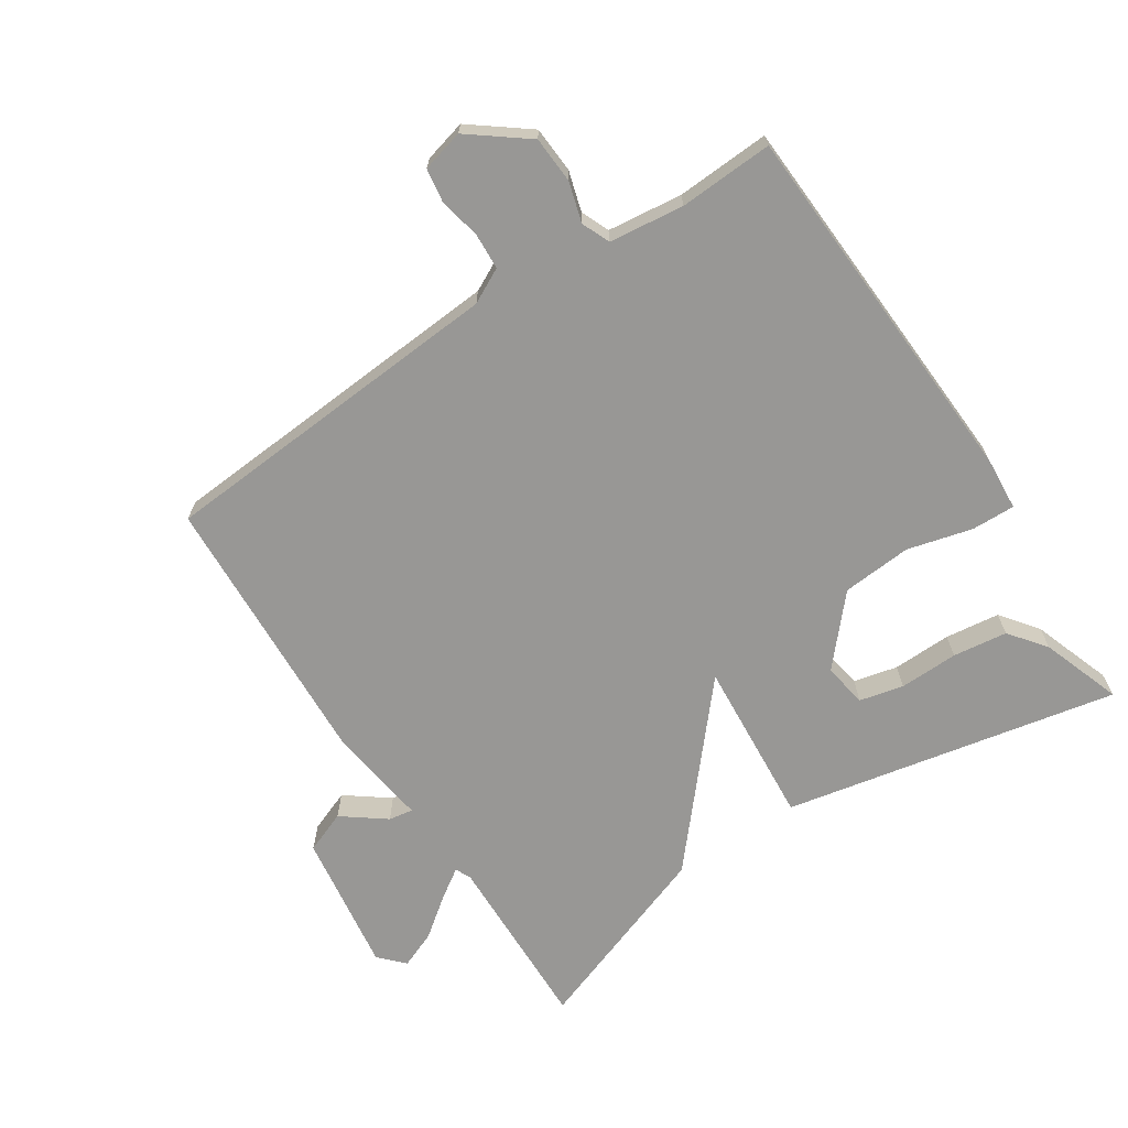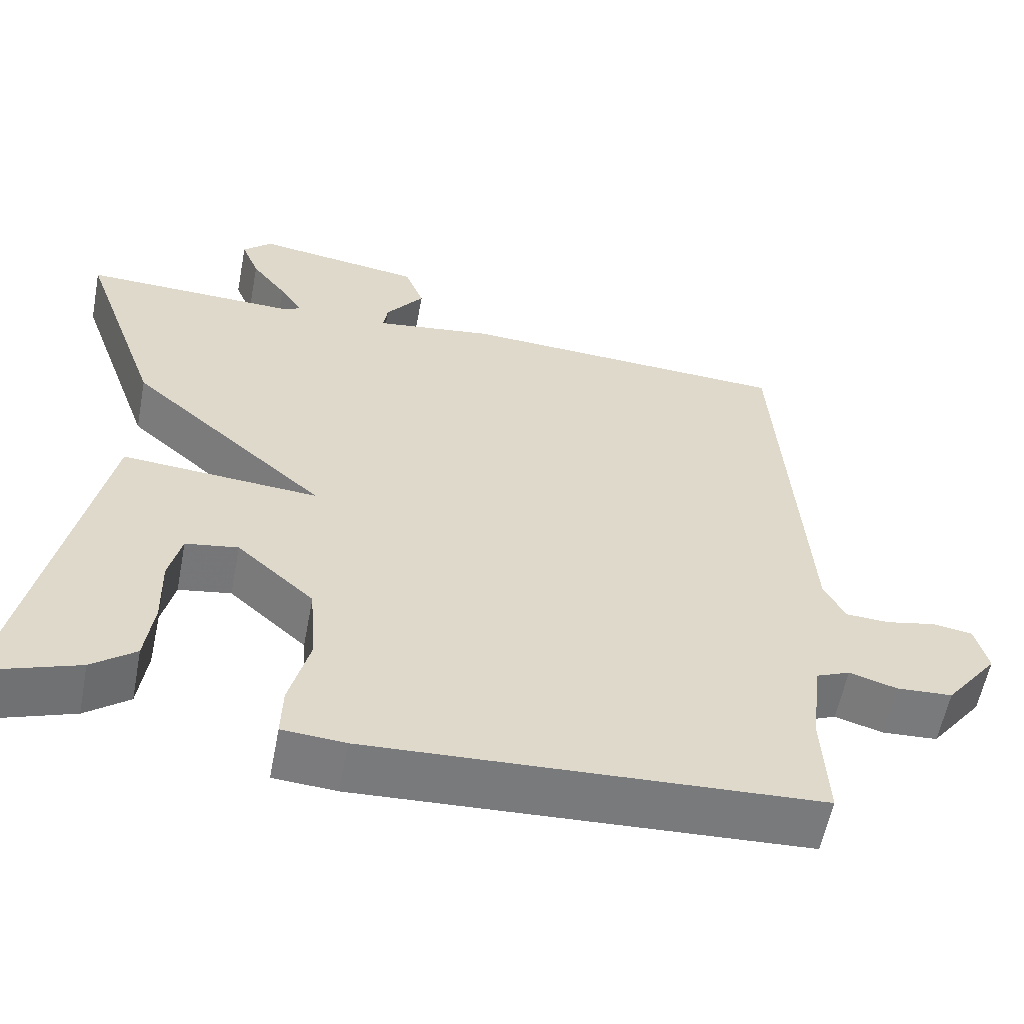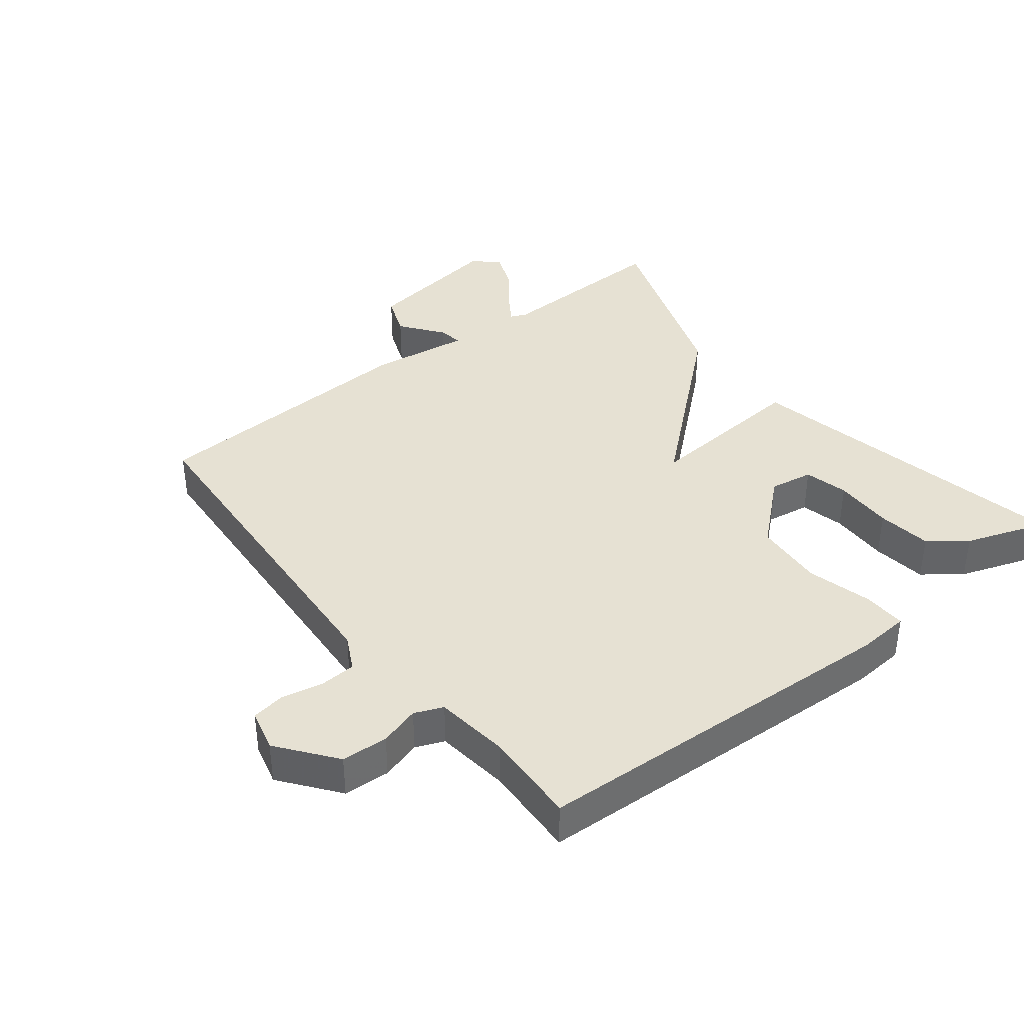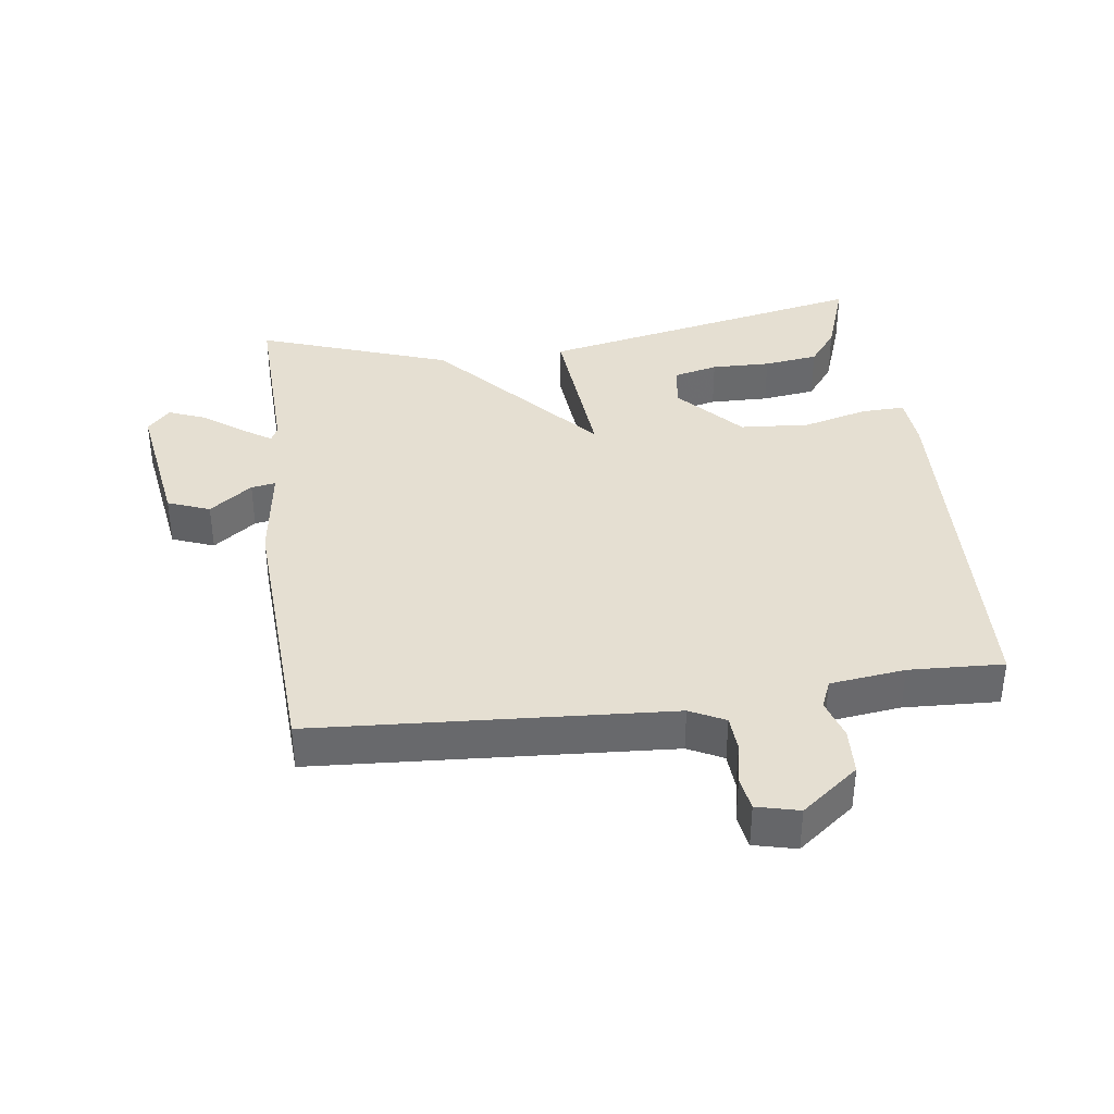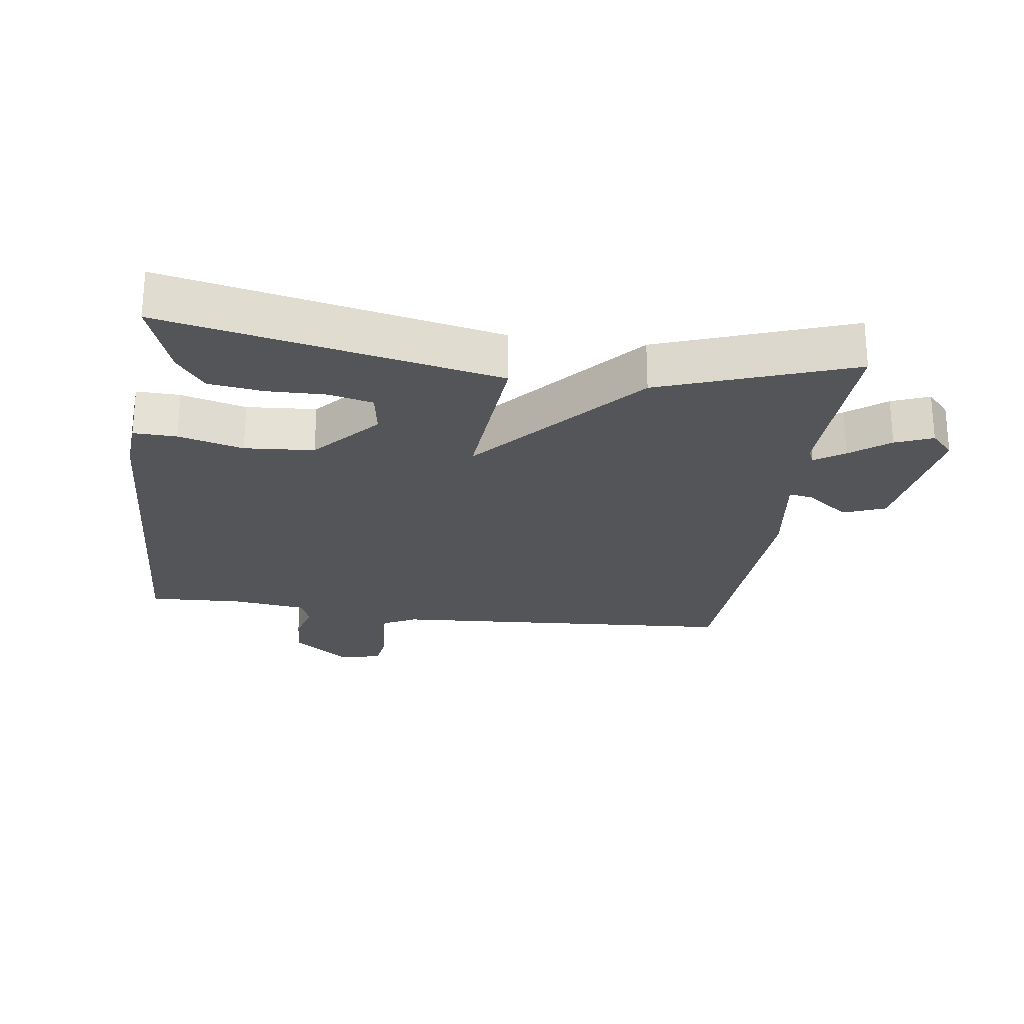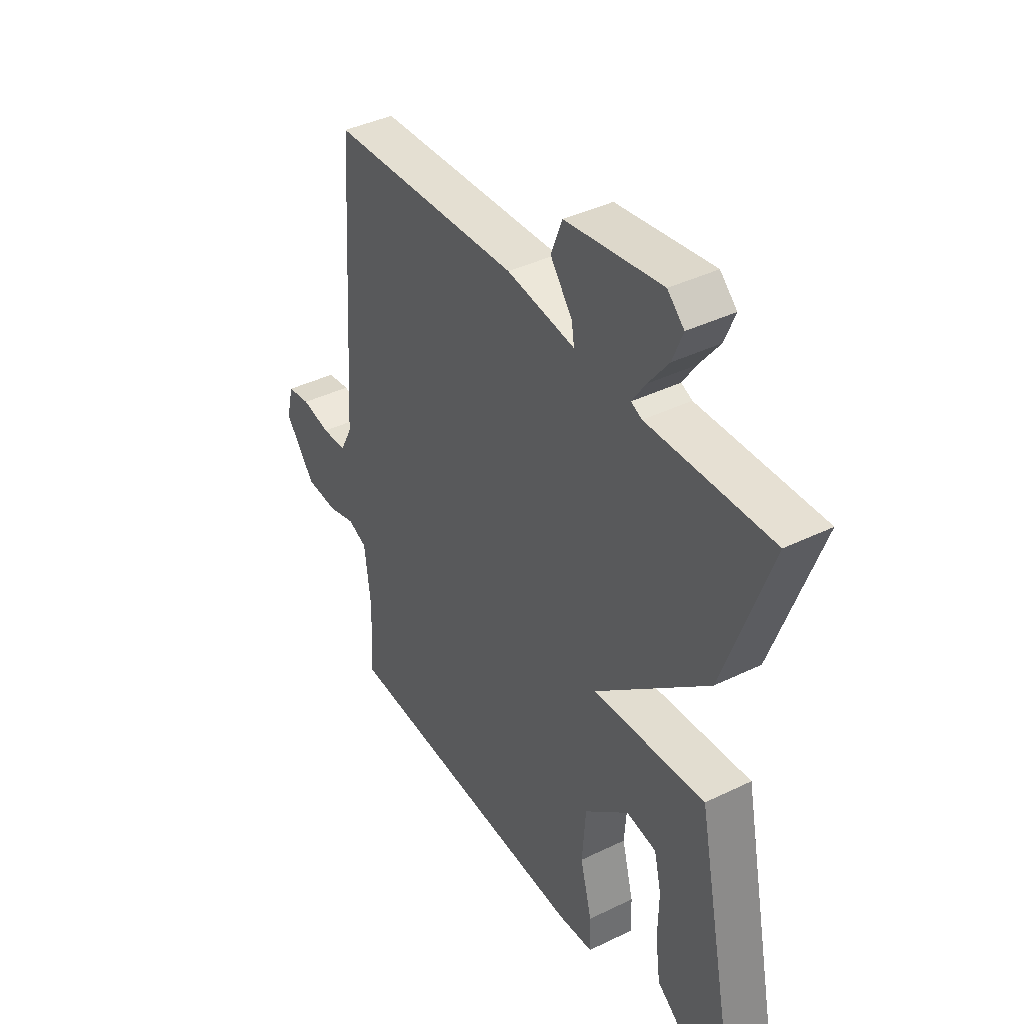
<metadata>
{"format":"obj","ext":"obj","renderer":"f3d","projection":"perspective","resolution":1024,"background":"white","views":[{"elev":-68.2,"azim":123.4,"up":"+Y"},{"elev":-58.3,"azim":-10.9,"up":"+Z"},{"elev":38.9,"azim":141.9,"up":"+Y"},{"elev":37.5,"azim":82.2,"up":"+Y"},{"elev":-24.7,"azim":-97.9,"up":"+Y"},{"elev":40.1,"azim":-121.0,"up":"+Z"}]}
</metadata>
<code>
v 0.5 0.07 -0.5
v -0.071 0.07 -0.528
v -0.151 0.07 -0.522
v -0.149 0.07 -0.456
v -0.123 0.07 -0.357
v -0.131 0.07 -0.251
v -0.23 0.07 -0.163
v -0.297 0.07 -0.174
v -0.313 0.07 -0.241
v -0.311 0.07 -0.331
v -0.322 0.07 -0.414
v -0.378 0.07 -0.457
v -0.5 0.07 -0.5
v -0.396 0.07 0.008
v -0.143 0.07 -0.012
v -0.396 0.07 0.208
v -0.5 0.07 0.5
v -0.225 0.07 0.492
v -0.201 0.07 0.503
v -0.231 0.07 0.548
v -0.276 0.07 0.607
v -0.299 0.07 0.664
v -0.262 0.07 0.699
v -0.047 0.07 0.667
v -0.022 0.07 0.603
v -0.071 0.07 0.538
v -0.077 0.07 0.501
v 0.075 0.07 0.522
v 0.5 0.07 0.5
v 0.536 0.07 -0.037
v 0.563 0.07 -0.09
v 0.618 0.07 -0.093
v 0.682 0.07 -0.08
v 0.733 0.07 -0.088
v 0.749 0.07 -0.152
v 0.682 0.07 -0.239
v 0.611 0.07 -0.243
v 0.55 0.07 -0.225
v 0.507 0.07 -0.243
v 0.493 0.07 -0.357
v 0.5 0 -0.5
v -0.071 0 -0.528
v -0.151 0 -0.522
v -0.149 0 -0.456
v -0.123 0 -0.357
v -0.131 0 -0.251
v -0.23 0 -0.163
v -0.297 0 -0.174
v -0.313 0 -0.241
v -0.311 0 -0.331
v -0.322 0 -0.414
v -0.378 0 -0.457
v -0.5 0 -0.5
v -0.396 0 0.008
v -0.143 0 -0.012
v -0.396 0 0.208
v -0.5 0 0.5
v -0.225 0 0.492
v -0.201 0 0.503
v -0.231 0 0.548
v -0.276 0 0.607
v -0.299 0 0.664
v -0.262 0 0.699
v -0.047 0 0.667
v -0.022 0 0.603
v -0.071 0 0.538
v -0.077 0 0.501
v 0.075 0 0.522
v 0.5 0 0.5
v 0.536 0 -0.037
v 0.563 0 -0.09
v 0.618 0 -0.093
v 0.682 0 -0.08
v 0.733 0 -0.088
v 0.749 0 -0.152
v 0.682 0 -0.239
v 0.611 0 -0.243
v 0.55 0 -0.225
v 0.507 0 -0.243
v 0.493 0 -0.357
f 36 37 38
f 35 36 38
f 34 35 38
f 33 34 38
f 32 33 38
f 31 32 38 39
f 30 31 39
f 29 30 39
f 28 29 39
f 27 28 39
f 24 25 26
f 23 24 26
f 22 23 26
f 21 22 26
f 20 21 26
f 19 20 26 27
f 27 39 40
f 19 27 40
f 18 19 40
f 18 40 1
f 17 18 1
f 16 17 1
f 15 16 1
f 12 13 14
f 11 12 14
f 10 11 14
f 9 10 14
f 3 4 5
f 2 3 5
f 1 2 5
f 1 5 6
f 15 1 6 7
f 8 9 14
f 7 8 14 15
f 78 77 76
f 78 76 75
f 78 75 74
f 78 74 73
f 78 73 72
f 79 78 72 71
f 79 71 70
f 79 70 69
f 79 69 68
f 79 68 67
f 66 65 64
f 66 64 63
f 66 63 62
f 66 62 61
f 66 61 60
f 67 66 60 59
f 80 79 67
f 80 67 59
f 80 59 58
f 41 80 58
f 41 58 57
f 41 57 56
f 41 56 55
f 54 53 52
f 54 52 51
f 54 51 50
f 54 50 49
f 45 44 43
f 45 43 42
f 45 42 41
f 46 45 41
f 47 46 41 55
f 54 49 48
f 55 54 48 47
f 1 41 42 2
f 2 42 43 3
f 3 43 44 4
f 4 44 45 5
f 5 45 46 6
f 6 46 47 7
f 7 47 48 8
f 8 48 49 9
f 9 49 50 10
f 10 50 51 11
f 11 51 52 12
f 12 52 53 13
f 13 53 54 14
f 14 54 55 15
f 15 55 56 16
f 16 56 57 17
f 17 57 58 18
f 18 58 59 19
f 19 59 60 20
f 20 60 61 21
f 21 61 62 22
f 22 62 63 23
f 23 63 64 24
f 24 64 65 25
f 25 65 66 26
f 26 66 67 27
f 27 67 68 28
f 28 68 69 29
f 29 69 70 30
f 30 70 71 31
f 31 71 72 32
f 32 72 73 33
f 33 73 74 34
f 34 74 75 35
f 35 75 76 36
f 36 76 77 37
f 37 77 78 38
f 38 78 79 39
f 39 79 80 40
f 40 80 41 1

</code>
